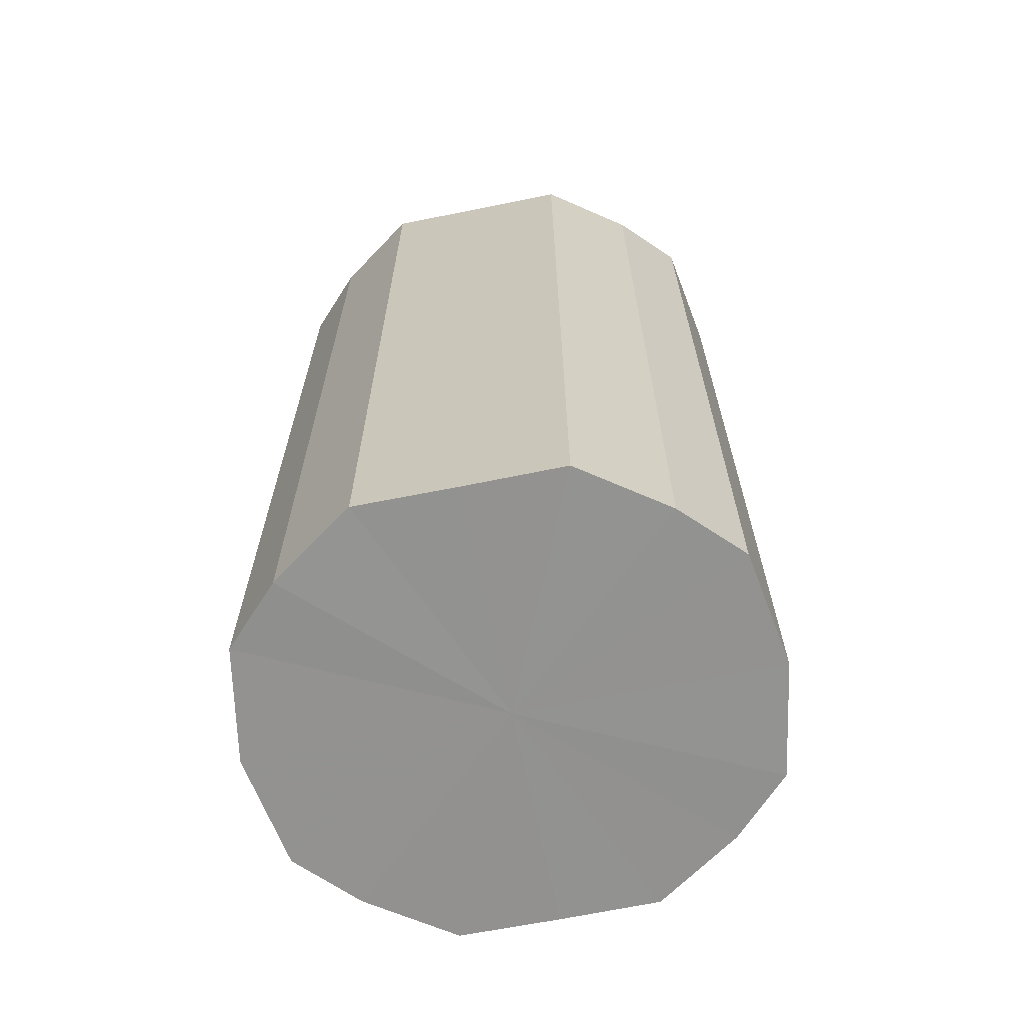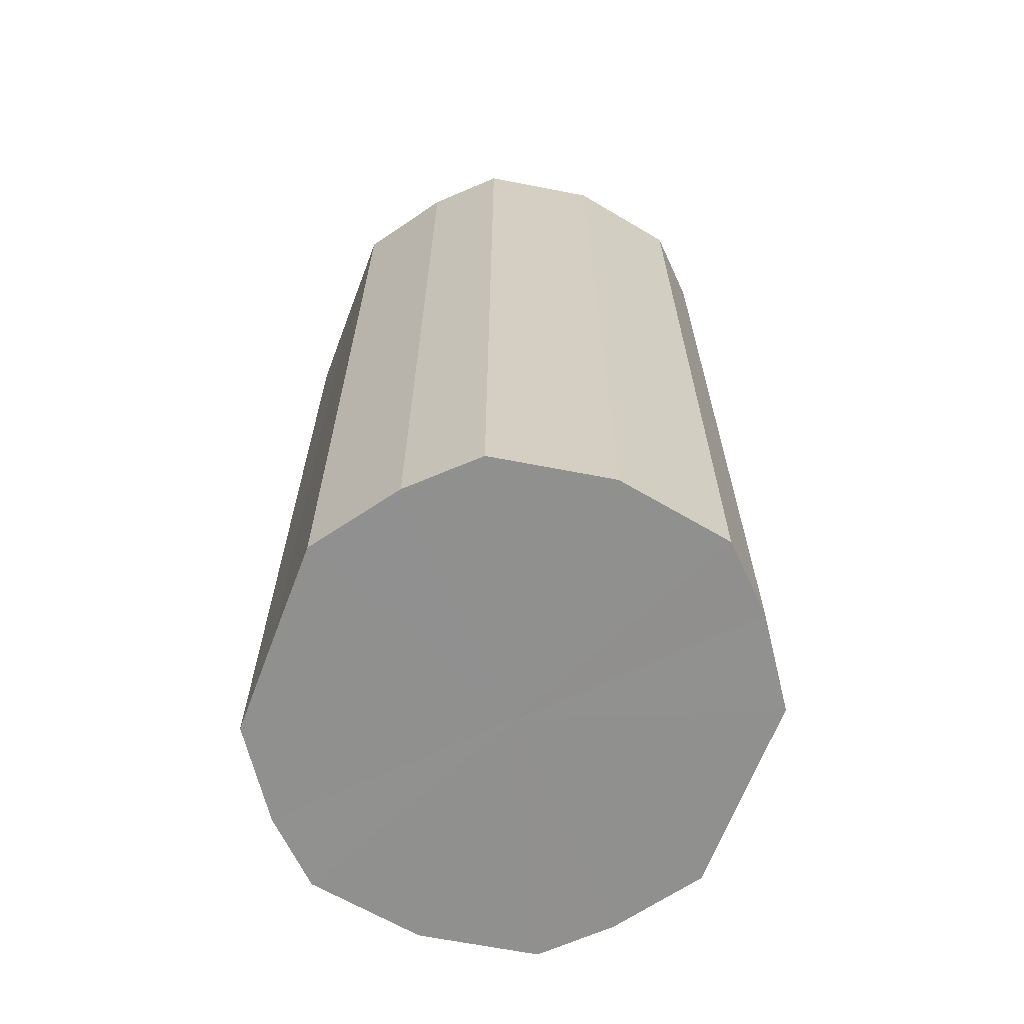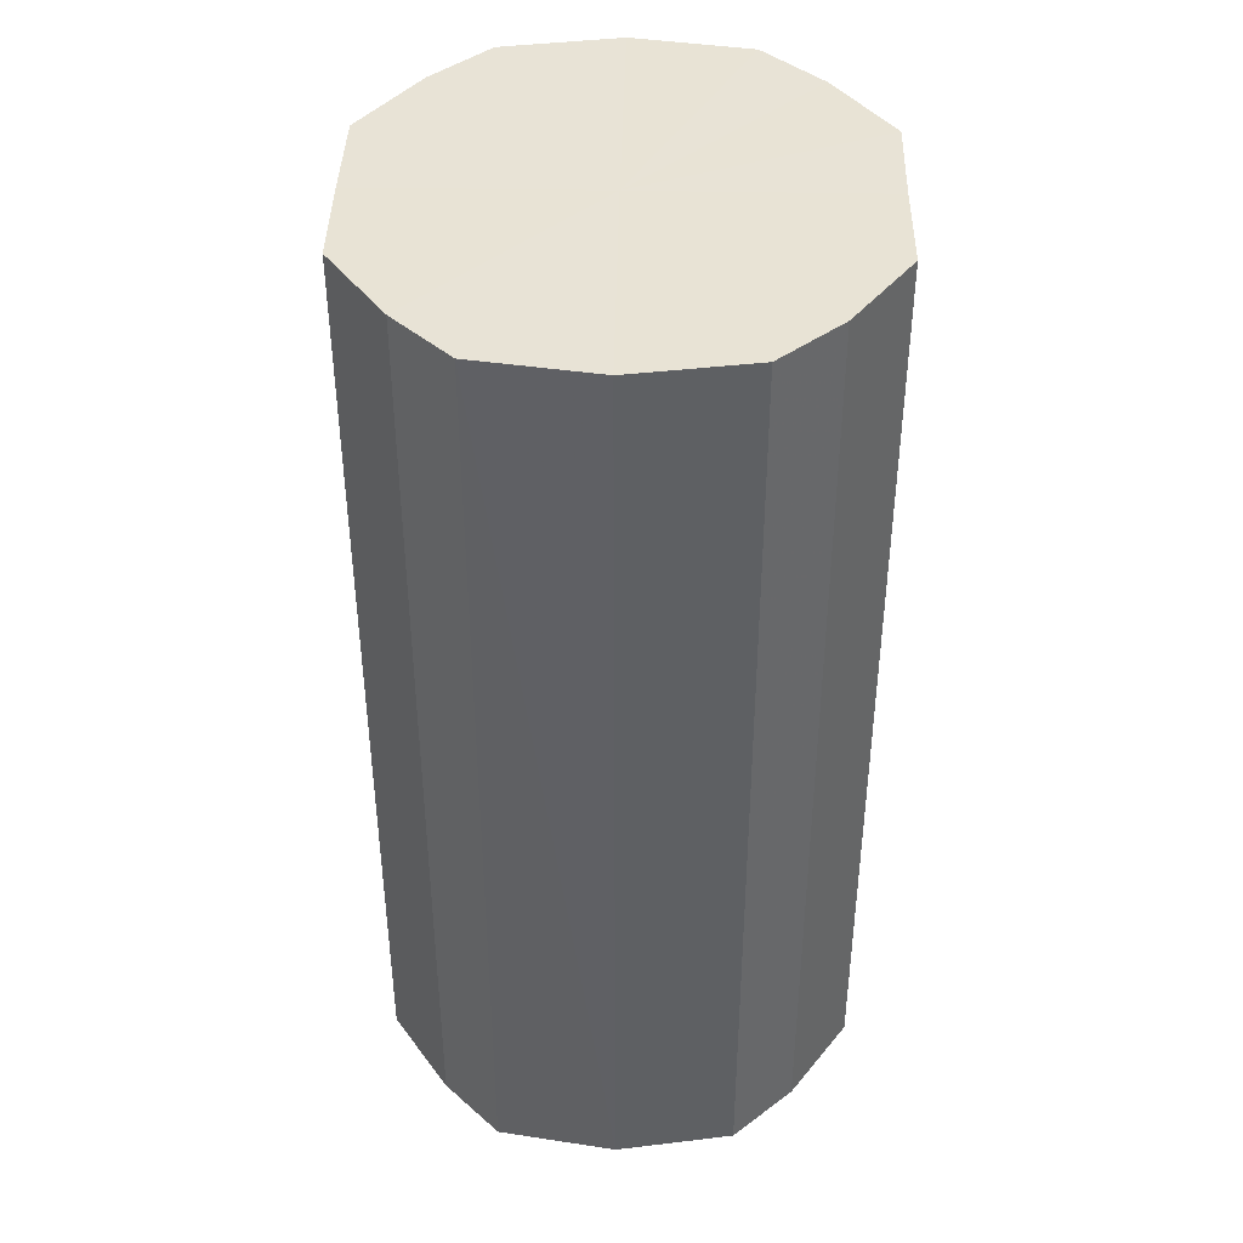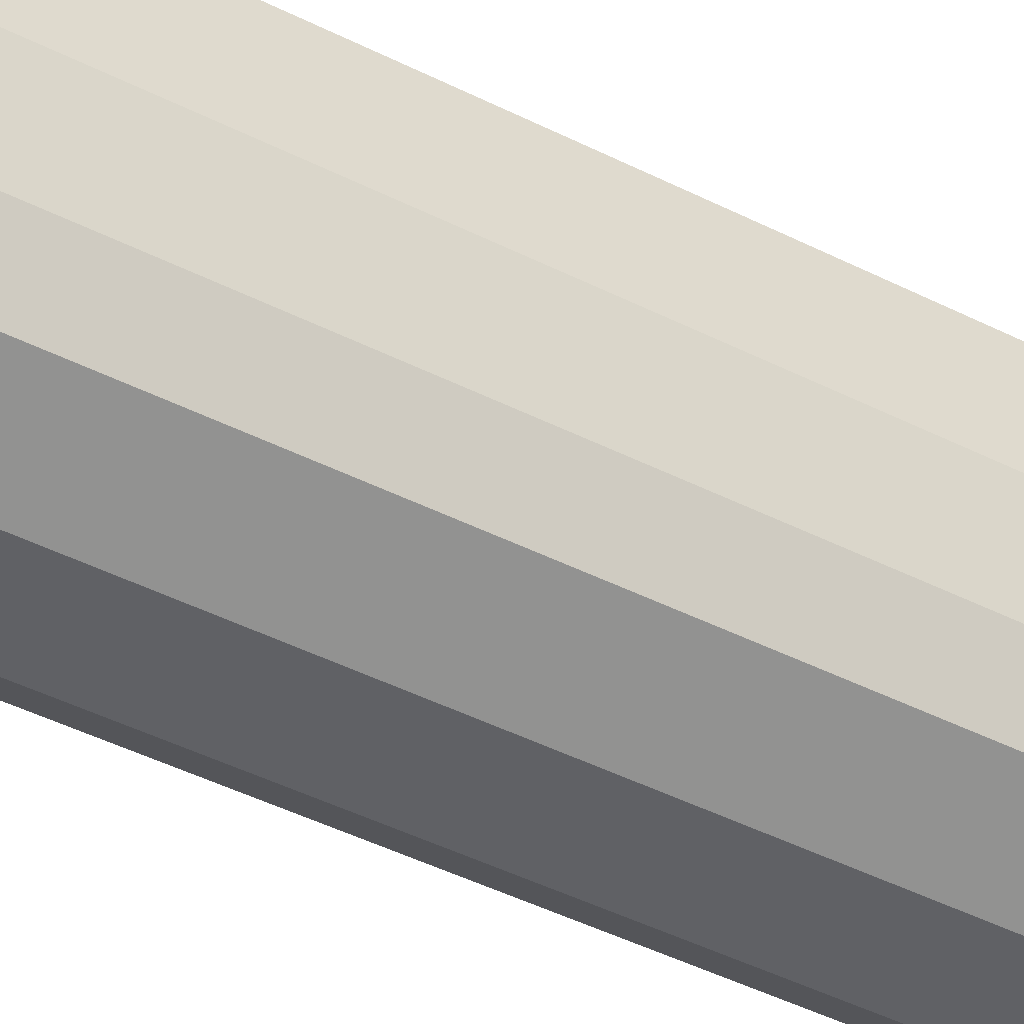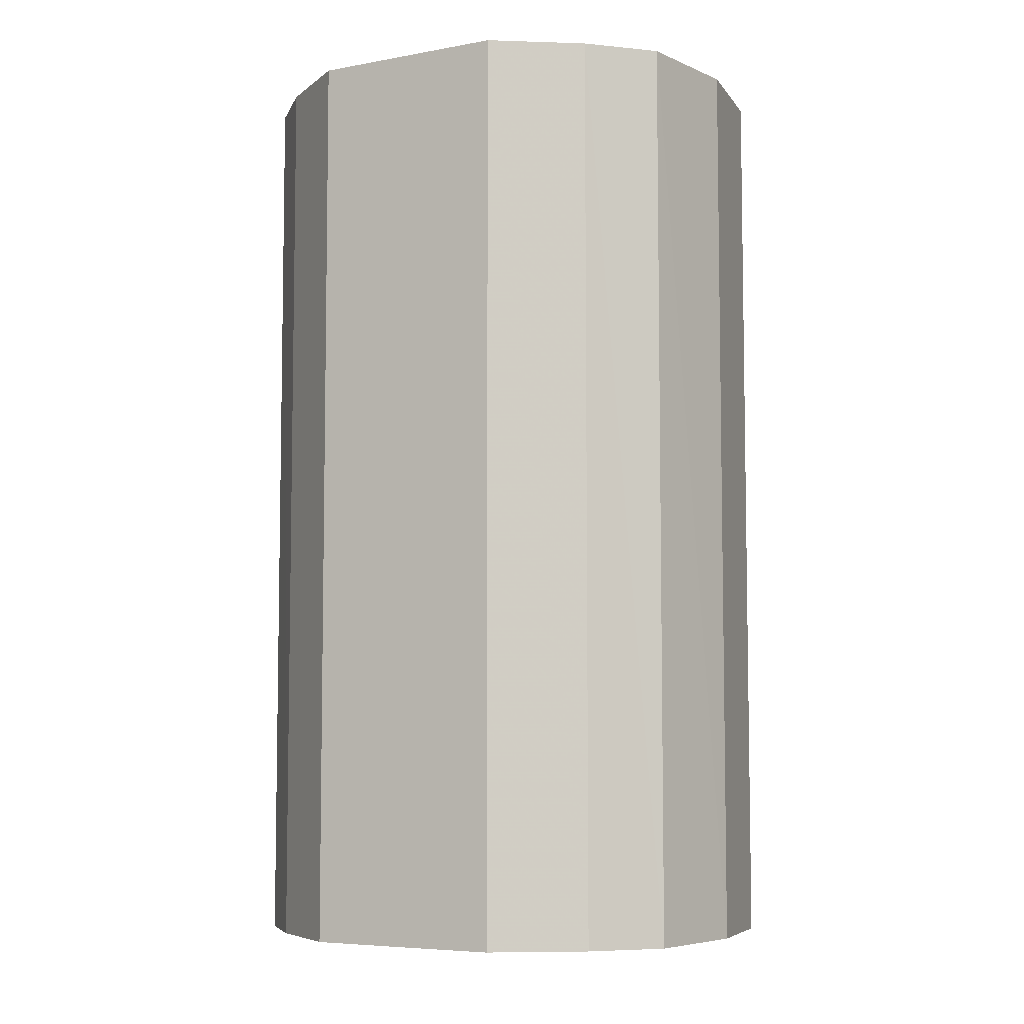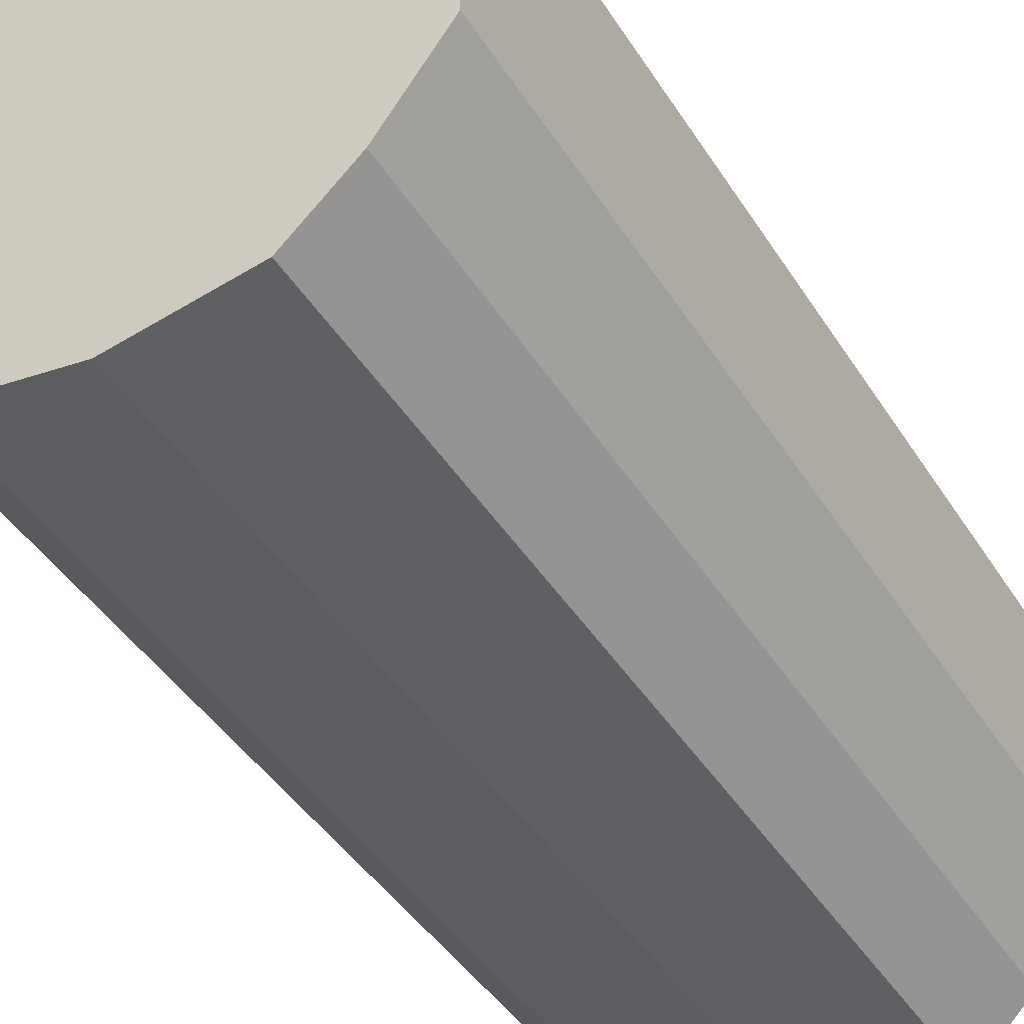
<metadata>
{"format":"obj","ext":"obj","renderer":"f3d","projection":"perspective","resolution":1024,"background":"white","views":[{"elev":-66.3,"azim":-78.5,"up":"+Y"},{"elev":-65.6,"azim":159.2,"up":"+Y"},{"elev":41.3,"azim":1.2,"up":"+Y"},{"elev":-57.4,"azim":-116.2,"up":"+Z"},{"elev":-6.3,"azim":-61.2,"up":"+Y"},{"elev":-42.8,"azim":29.8,"up":"+Z"}]}
</metadata>
<code>
o 26717
v 2206 1881 15.82
v 2206 1881 15.8
v 2206 1881 15.82
v 2206 1881 15.79
v 2206 1881 15.8
v 2206 1881 15.84
v 2206 1881 15.84
v 2206 1881 15.78
v 2206 1881 15.79
v 2206 1881 15.85
v 2206 1881 15.85
v 2206 1881 15.78
v 2206 1881 15.78
v 2206 1881 15.86
v 2206 1881 15.86
v 2206 1881 15.78
v 2206 1881 15.78
v 2206 1881 15.87
v 2206 1881 15.87
v 2206 1881 15.79
v 2206 1881 15.78
v 2206 1881 15.86
v 2206 1881 15.86
v 2206 1881 15.8
v 2206 1881 15.79
v 2206 1881 15.85
v 2206 1881 15.85
v 2206 1881 15.82
v 2206 1881 15.8
v 2206 1881 15.84
v 2206 1881 15.84
v 2206 1881 15.82
v 2206 1881 15.82
v 2206 1881 15.8
v 2206 1881 15.8
v 2206 1881 15.79
v 2206 1881 15.79
v 2206 1881 15.84
v 2206 1881 15.82
v 2206 1881 15.85
v 2206 1881 15.84
v 2206 1881 15.78
v 2206 1881 15.78
v 2206 1881 15.86
v 2206 1881 15.85
v 2206 1881 15.87
v 2206 1881 15.86
v 2206 1881 15.78
v 2206 1881 15.78
v 2206 1881 15.86
v 2206 1881 15.87
v 2206 1881 15.85
v 2206 1881 15.86
v 2206 1881 15.78
v 2206 1881 15.78
v 2206 1881 15.84
v 2206 1881 15.85
v 2206 1881 15.82
v 2206 1881 15.84
v 2206 1881 15.79
v 2206 1881 15.79
v 2206 1881 15.8
v 2206 1881 15.82
v 2206 1881 15.8
v 2206 1881 15.82
v 2206 1881 15.8
v 2206 1881 15.82
v 2206 1881 15.79
v 2206 1881 15.84
v 2206 1881 15.78
v 2206 1881 15.85
v 2206 1881 15.78
v 2206 1881 15.86
v 2206 1881 15.78
v 2206 1881 15.87
v 2206 1881 15.79
v 2206 1881 15.86
v 2206 1881 15.8
v 2206 1881 15.85
v 2206 1881 15.82
v 2206 1881 15.84
v 2206 1881 15.82
v 2206 1881 15.82
v 2206 1881 15.8
v 2206 1881 15.84
v 2206 1881 15.79
v 2206 1881 15.85
v 2206 1881 15.78
v 2206 1881 15.86
v 2206 1881 15.78
v 2206 1881 15.87
v 2206 1881 15.78
v 2206 1881 15.86
v 2206 1881 15.79
v 2206 1881 15.85
v 2206 1881 15.8
v 2206 1881 15.84
v 2206 1881 15.82
f 1 2 3
f 2 4 5
f 6 1 7
f 4 8 9
f 10 6 11
f 8 12 13
f 14 10 15
f 12 16 17
f 18 14 19
f 16 20 21
f 22 18 23
f 20 24 25
f 26 22 27
f 24 28 29
f 30 26 31
f 28 30 32
f 33 34 35
f 35 36 37
f 38 39 33
f 40 41 38
f 37 42 43
f 44 45 40
f 46 47 44
f 43 48 49
f 50 51 46
f 52 53 50
f 49 54 55
f 56 57 52
f 58 59 56
f 55 60 61
f 62 63 58
f 61 64 62
f 65 66 67
f 65 68 66
f 65 67 69
f 65 70 68
f 65 69 71
f 65 72 70
f 65 71 73
f 65 74 72
f 65 73 75
f 65 76 74
f 65 75 77
f 65 78 76
f 65 77 79
f 65 80 78
f 65 79 81
f 65 81 80
f 82 83 84
f 82 85 83
f 82 84 86
f 82 87 85
f 82 86 88
f 82 89 87
f 82 88 90
f 82 91 89
f 82 90 92
f 82 93 91
f 82 92 94
f 82 95 93
f 82 94 96
f 82 97 95
f 82 96 98
f 82 98 97

</code>
